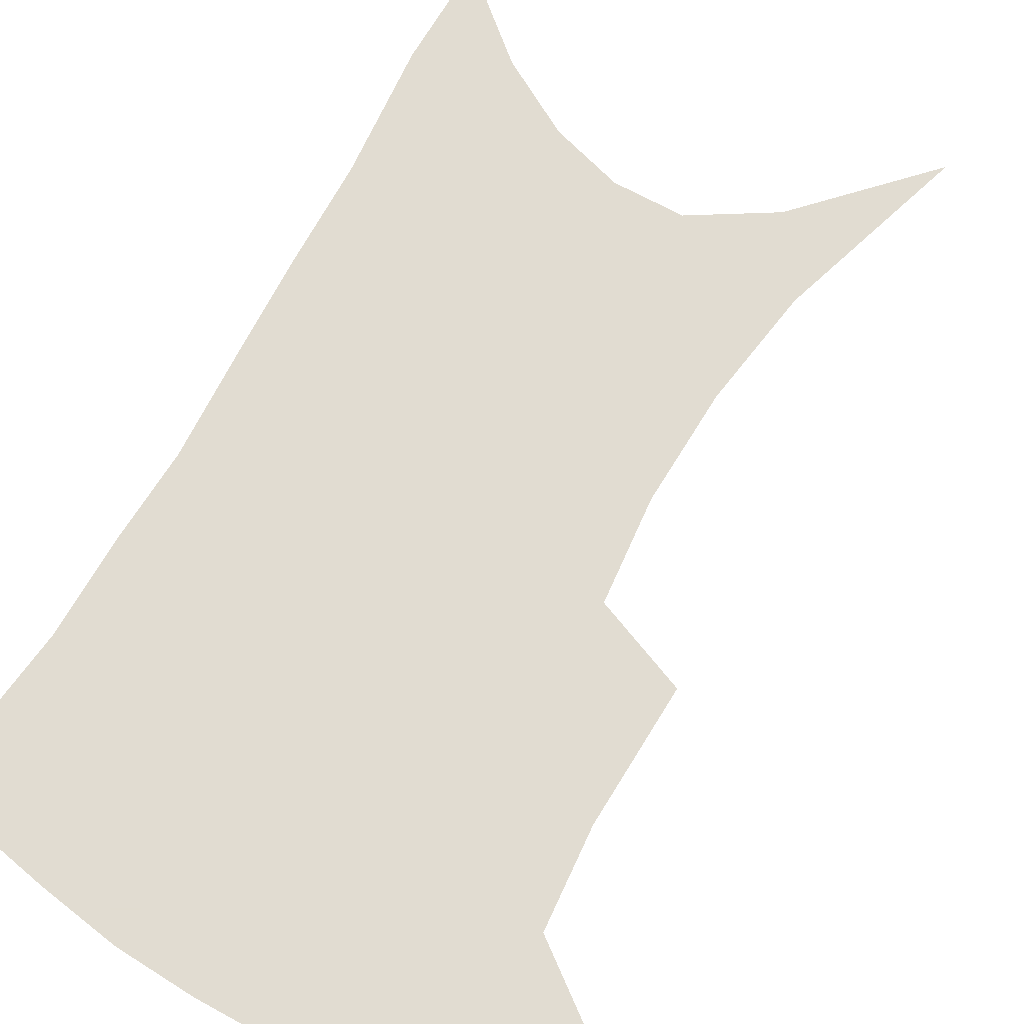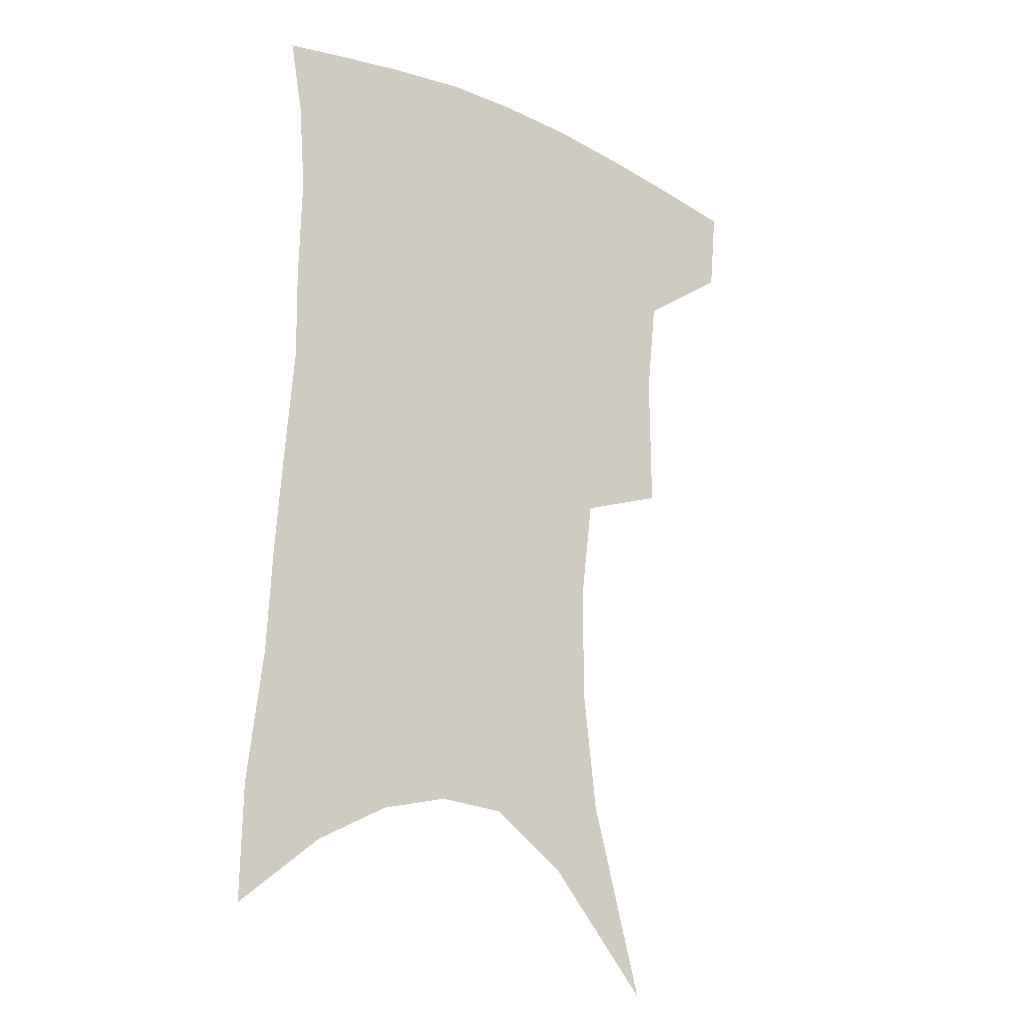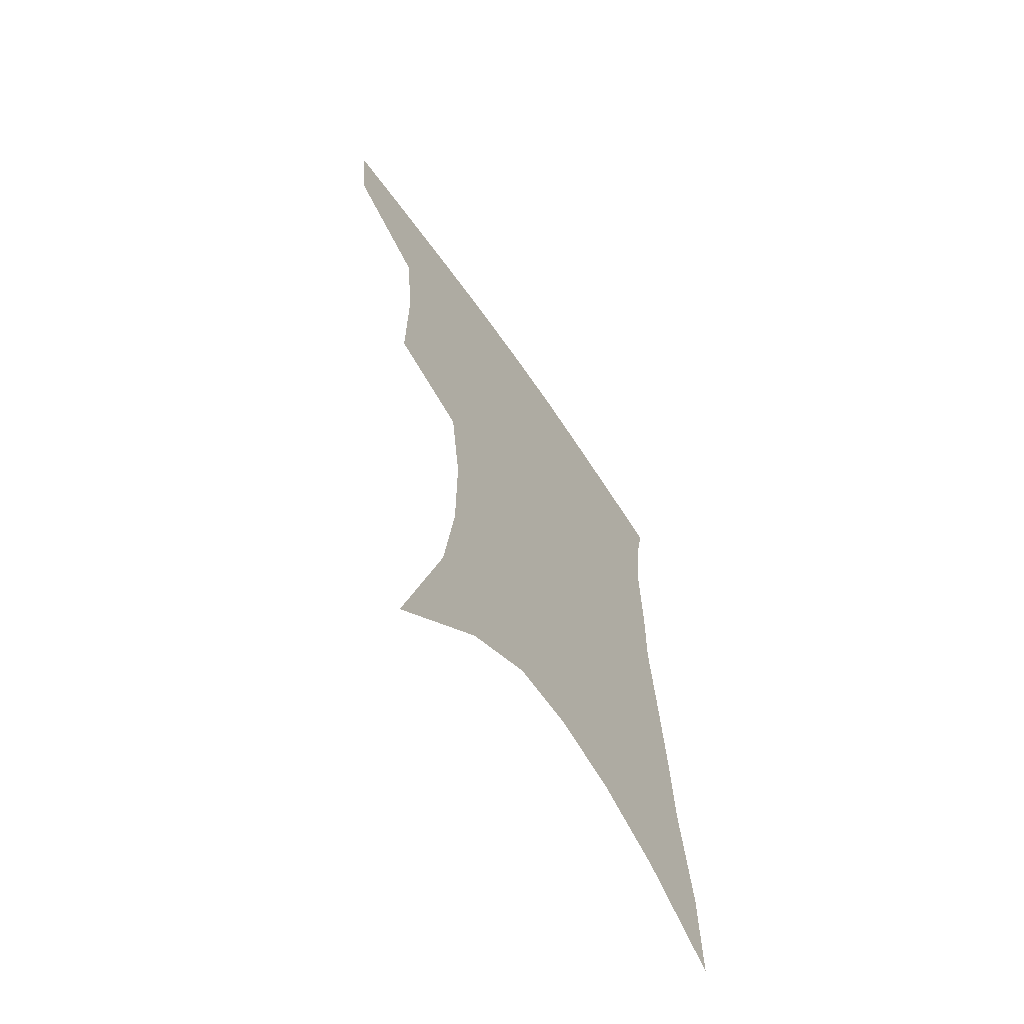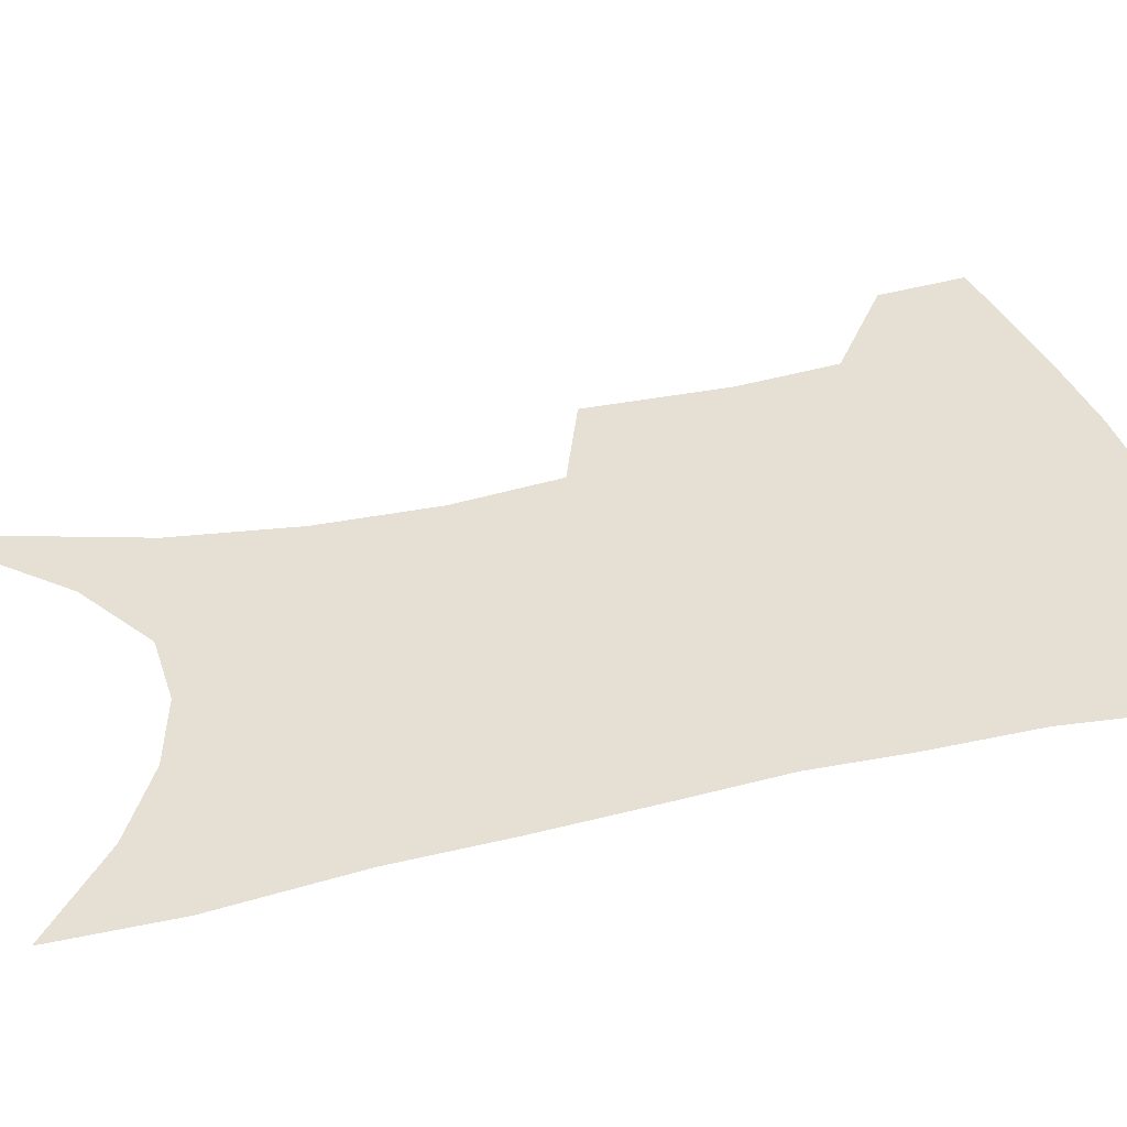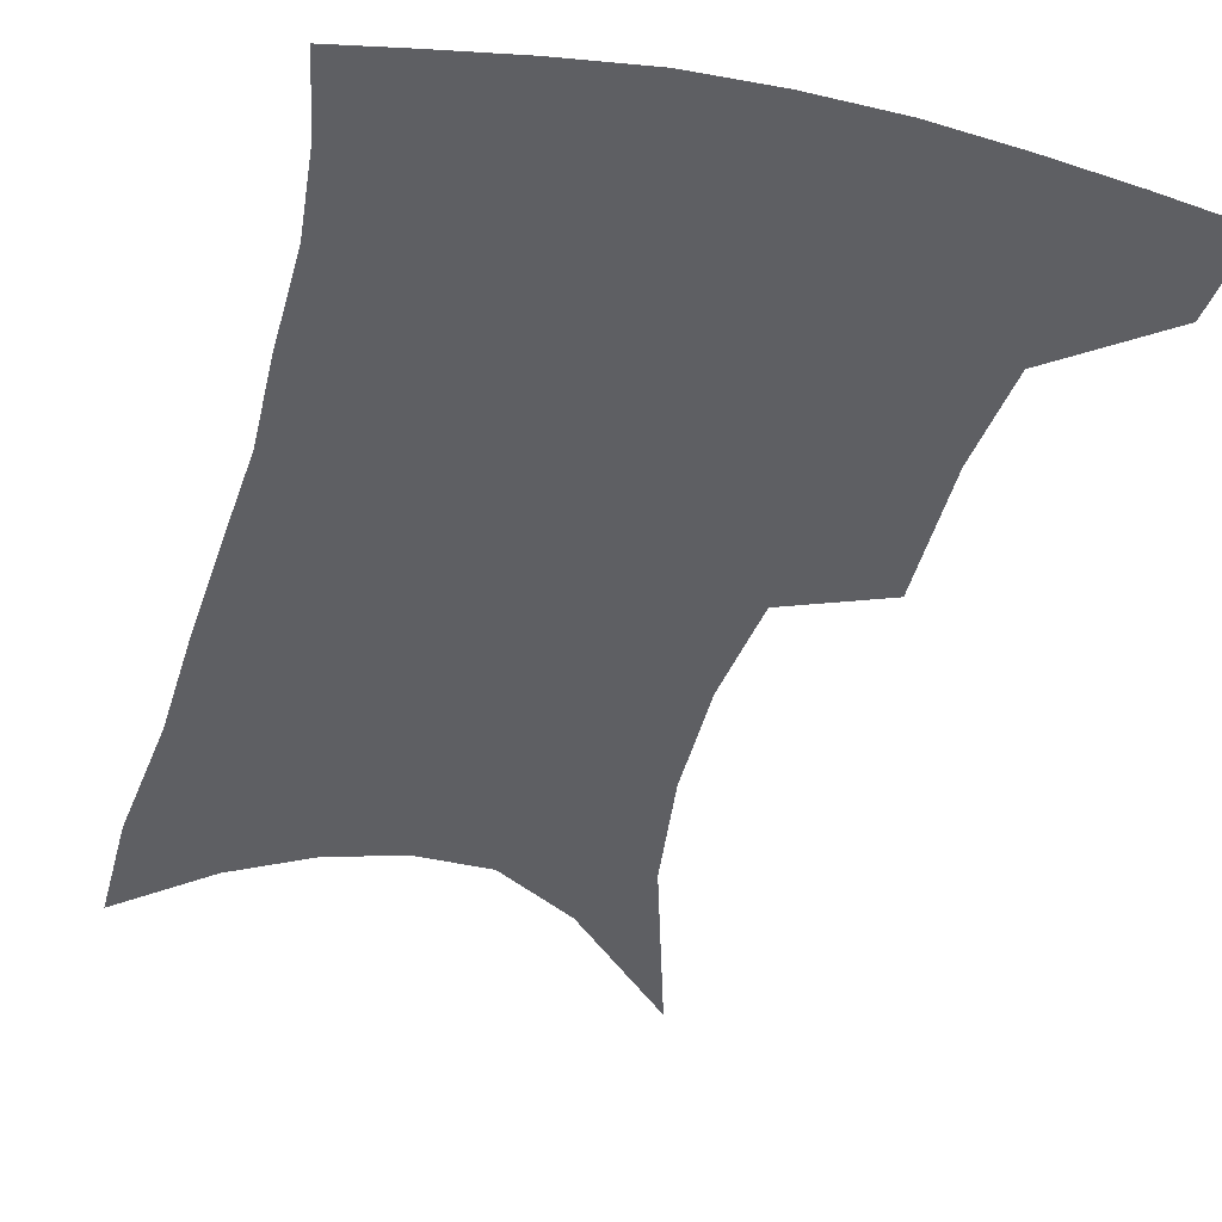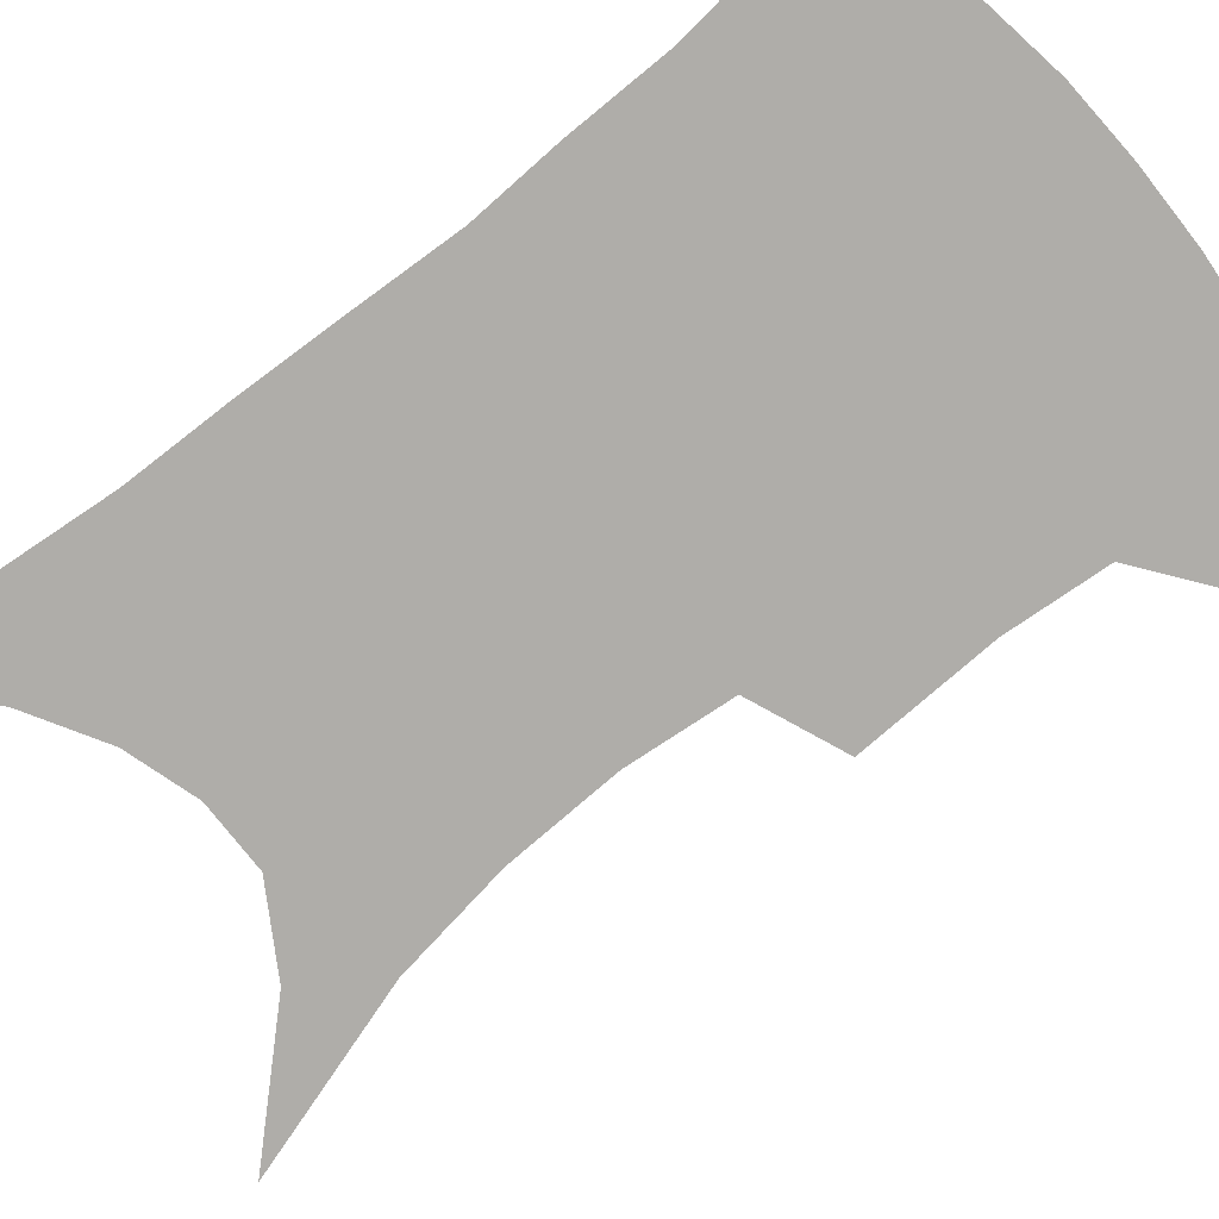
<metadata>
{"format":"obj","ext":"obj","renderer":"f3d","projection":"perspective","resolution":1024,"background":"white","views":[{"elev":69.3,"azim":-148.8,"up":"+Z"},{"elev":-20.6,"azim":141.6,"up":"+Y"},{"elev":-65.6,"azim":-55.6,"up":"+Y"},{"elev":38.1,"azim":75.7,"up":"+Z"},{"elev":-41.6,"azim":166.5,"up":"+Z"},{"elev":-77.4,"azim":130.7,"up":"+Z"}]}
</metadata>
<code>
v 468.3 380.7 0
v 465.4 409.7 0
v 503.8 278.2 0
v 504.1 324.8 0
v 500.4 358.1 0
v 496.9 387.3 0
v 492.5 414.4 0
v 516.6 90.3 0
v 534.3 154.2 0
v 539 193.6 0
v 539.2 232 0
v 534.8 266.7 0
v 531.3 304.9 0
v 529.2 337.9 0
v 526.7 366.2 0
v 523.3 391.8 0
v 519.5 418.4 0
v 552 129.9 0
v 560.7 178.8 0
v 561.2 214.9 0
v 559.4 249.2 0
v 556 280.5 0
v 553.5 311.7 0
v 552.7 344.1 0
v 551.1 369.8 0
v 549.7 395 0
v 546.3 421.6 0
v 577.6 146.7 0
v 581 185.6 0
v 581 224.4 0
v 579 256.9 0
v 577 288 0
v 576 320.4 0
v 575.4 347.6 0
v 575.7 373.5 0
v 574.7 396.7 0
v 573 422.8 0
v 600.9 147.8 0
v 601.5 189.7 0
v 600.6 222.3 0
v 598.8 256.4 0
v 597.3 292.1 0
v 596.9 321.9 0
v 597.3 349 0
v 598.2 373.5 0
v 599.2 396.8 0
v 599 422.3 0
v 624.7 141.4 0
v 622.7 184.1 0
v 620.1 224.9 0
v 618.5 258.3 0
v 617.8 288.8 0
v 617.9 317.5 0
v 618.4 347.1 0
v 620.4 371.9 0
v 623.2 395.5 0
v 626 419 0
v 649.8 128 0
v 645.8 173.1 0
v 642.1 214.2 0
v 640.5 248.2 0
v 639 281.2 0
v 638.8 311.6 0
v 640.9 338.2 0
v 642.4 367.1 0
v 645.4 393.1 0
v 649.7 415.2 0
v 678.5 104.7 0
v 678 141.9 0
v 672.7 185.7 0
v 671 220.9 0
v 668.4 256.4 0
v 665.5 292.1 0
v 666 322.4 0
v 665.2 357.4 0
v 667.5 386.6 0
v 672 411.3 0
v 691 451 0
f 5 6 1
f 1 6 2
f 6 7 2
f 12 13 3
f 3 13 4
f 13 14 4
f 4 14 5
f 14 15 5
f 5 15 6
f 15 16 6
f 6 16 7
f 16 17 7
f 8 18 9
f 18 19 9
f 9 19 10
f 19 20 10
f 10 20 11
f 20 21 11
f 11 21 12
f 21 22 12
f 12 22 13
f 22 23 13
f 13 23 14
f 23 24 14
f 14 24 15
f 24 25 15
f 15 25 16
f 25 26 16
f 16 26 17
f 26 27 17
f 18 28 19
f 28 29 19
f 19 29 20
f 29 30 20
f 20 30 21
f 30 31 21
f 21 31 22
f 31 32 22
f 22 32 23
f 32 33 23
f 23 33 24
f 33 34 24
f 24 34 25
f 34 35 25
f 25 35 26
f 35 36 26
f 26 36 27
f 36 37 27
f 28 38 29
f 38 39 29
f 29 39 30
f 39 40 30
f 30 40 31
f 40 41 31
f 31 41 32
f 41 42 32
f 32 42 33
f 42 43 33
f 33 43 34
f 43 44 34
f 34 44 35
f 44 45 35
f 35 45 36
f 45 46 36
f 36 46 37
f 46 47 37
f 38 48 39
f 48 49 39
f 39 49 40
f 49 50 40
f 40 50 41
f 50 51 41
f 41 51 42
f 51 52 42
f 42 52 43
f 52 53 43
f 43 53 44
f 53 54 44
f 44 54 45
f 54 55 45
f 45 55 46
f 55 56 46
f 46 56 47
f 56 57 47
f 48 58 49
f 58 59 49
f 49 59 50
f 59 60 50
f 50 60 51
f 60 61 51
f 51 61 52
f 61 62 52
f 52 62 53
f 62 63 53
f 53 63 54
f 63 64 54
f 54 64 55
f 64 65 55
f 55 65 56
f 65 66 56
f 56 66 57
f 66 67 57
f 58 68 59
f 68 69 59
f 59 69 60
f 69 70 60
f 60 70 61
f 70 71 61
f 61 71 62
f 71 72 62
f 62 72 63
f 72 73 63
f 63 73 64
f 73 74 64
f 64 74 65
f 74 75 65
f 65 75 66
f 75 76 66
f 66 76 67
f 76 77 67

</code>
